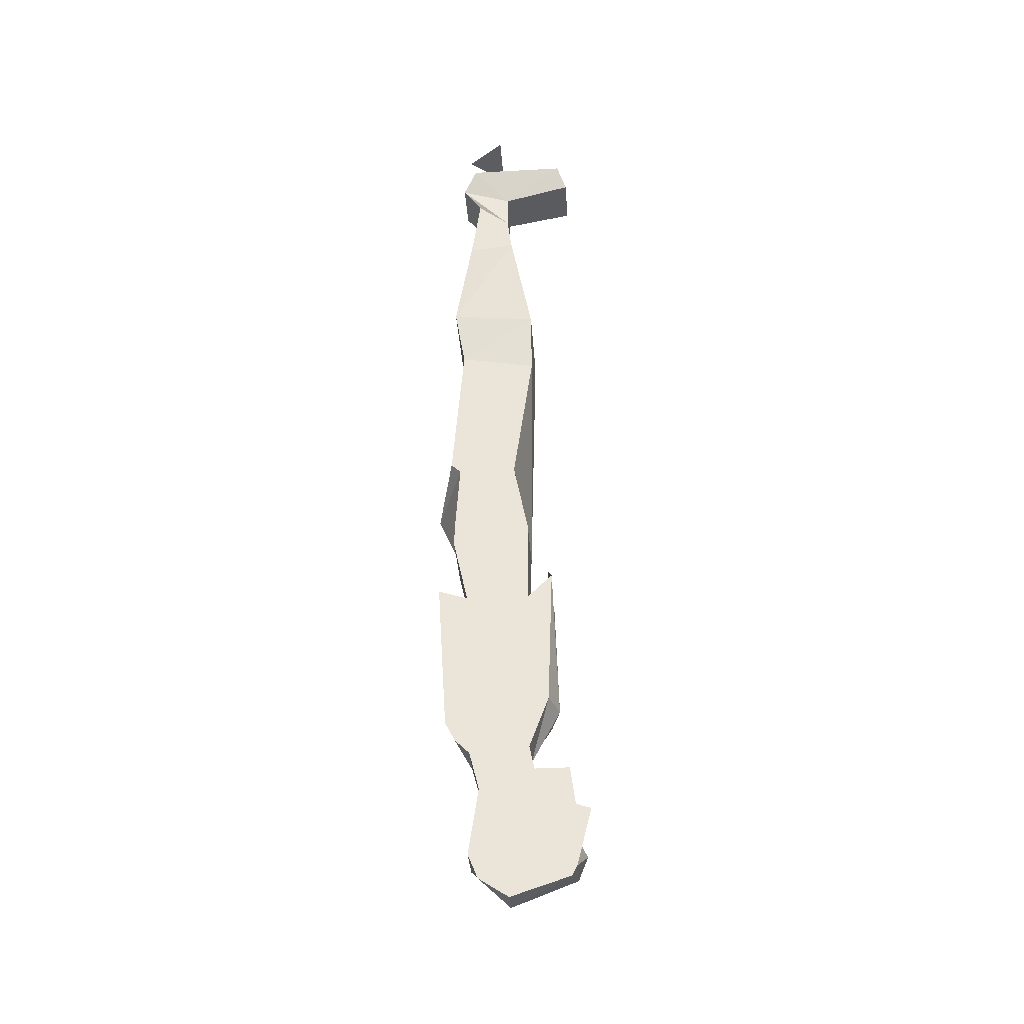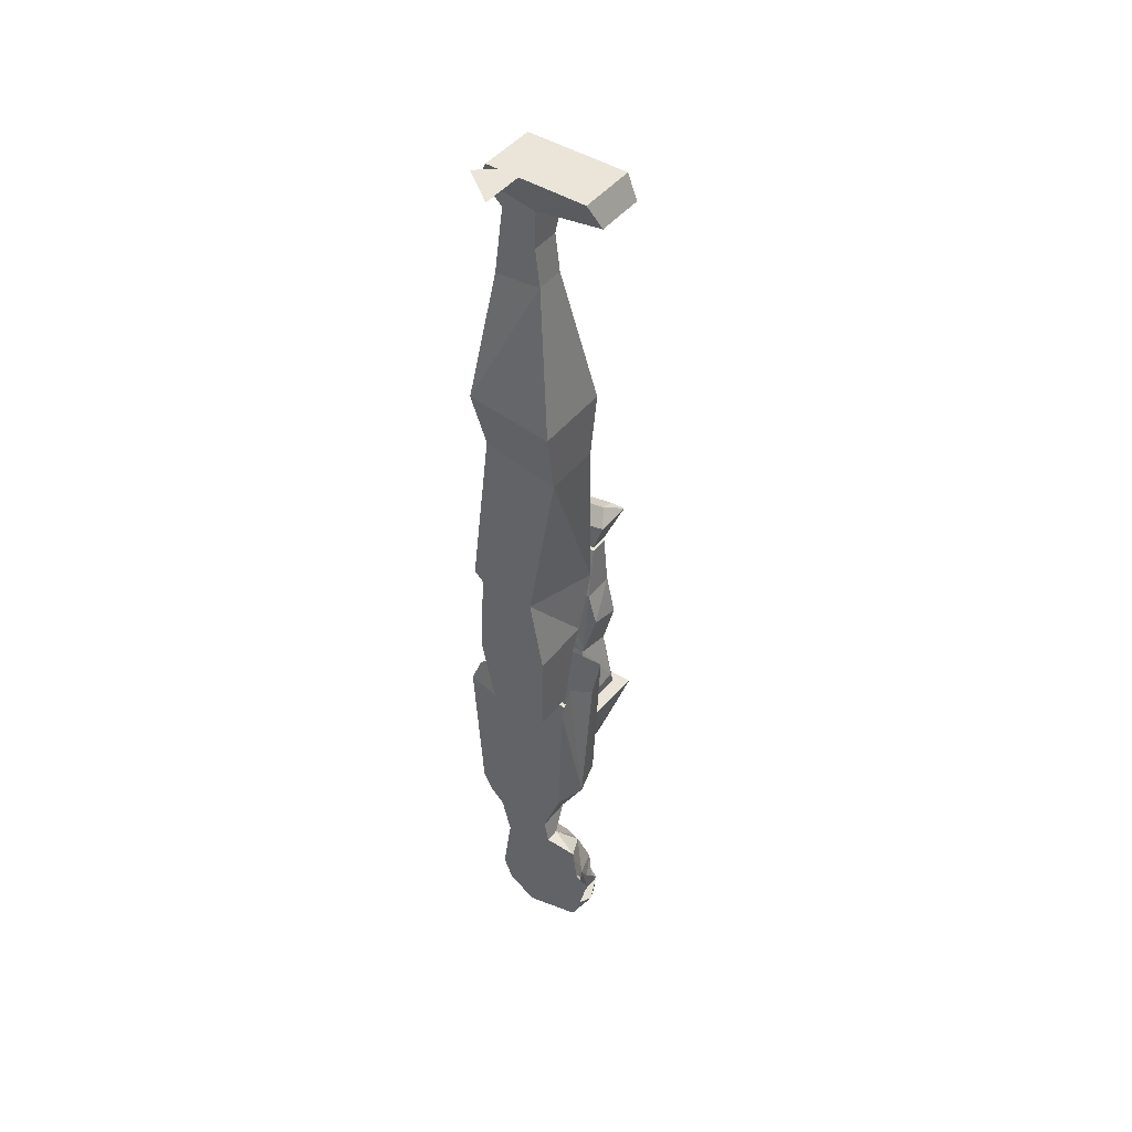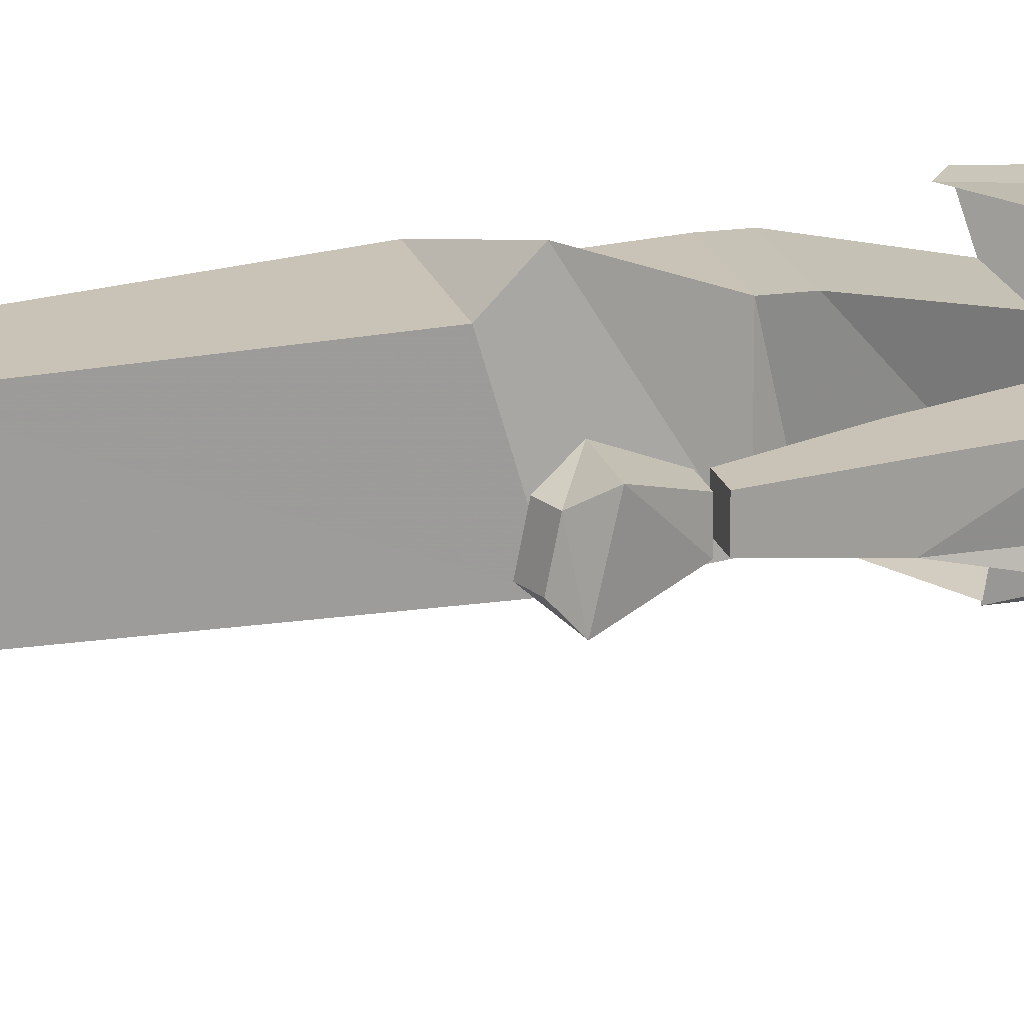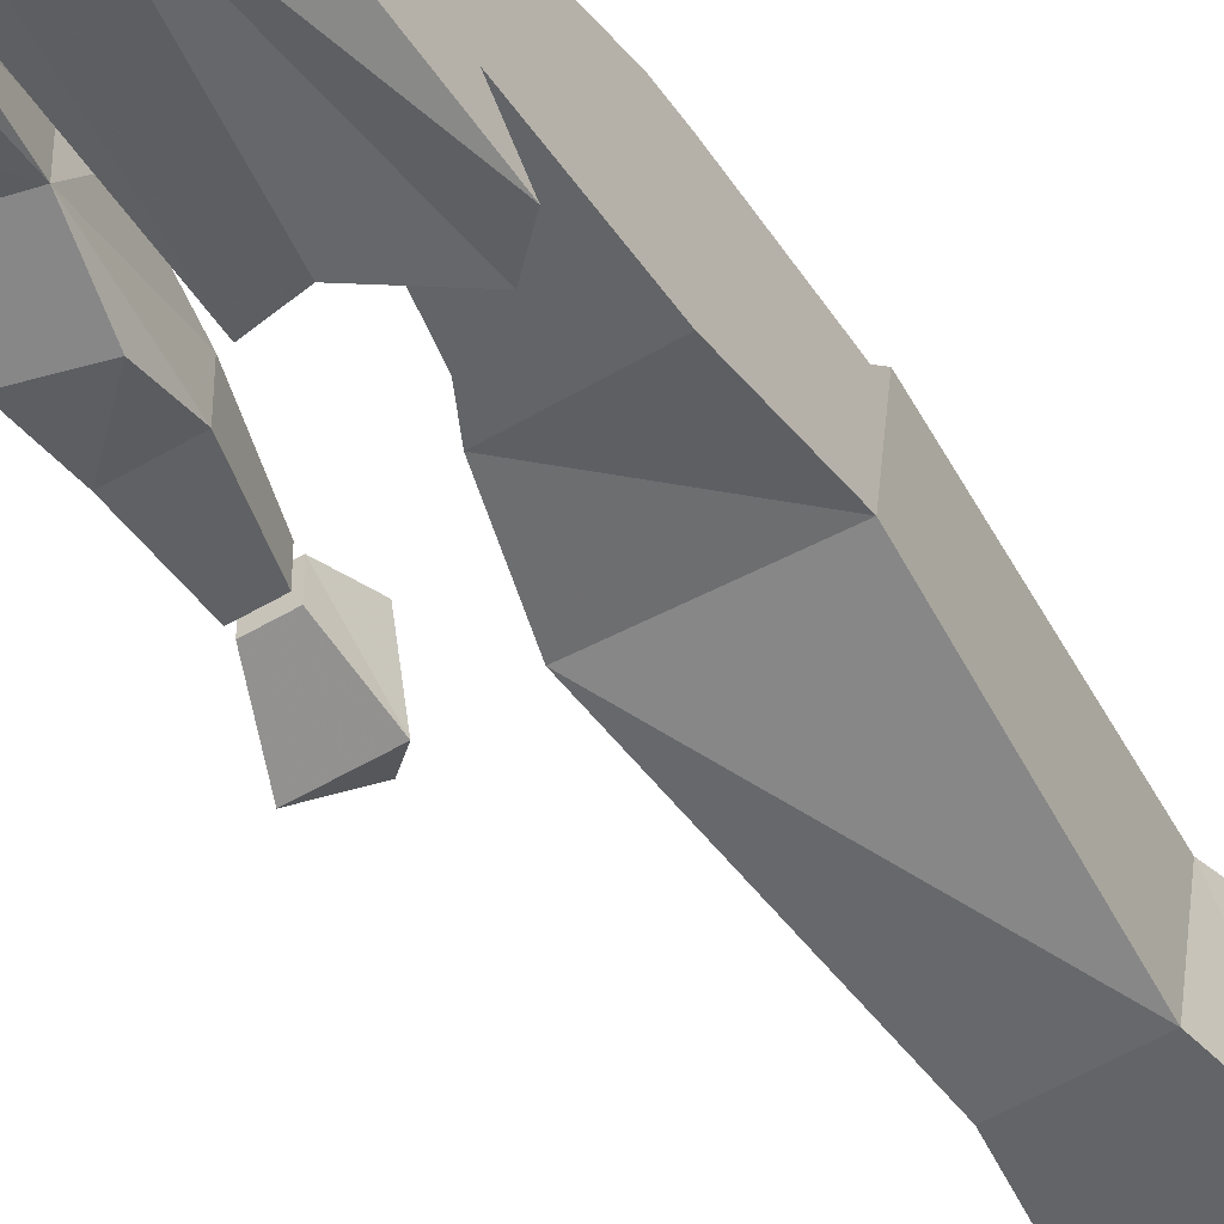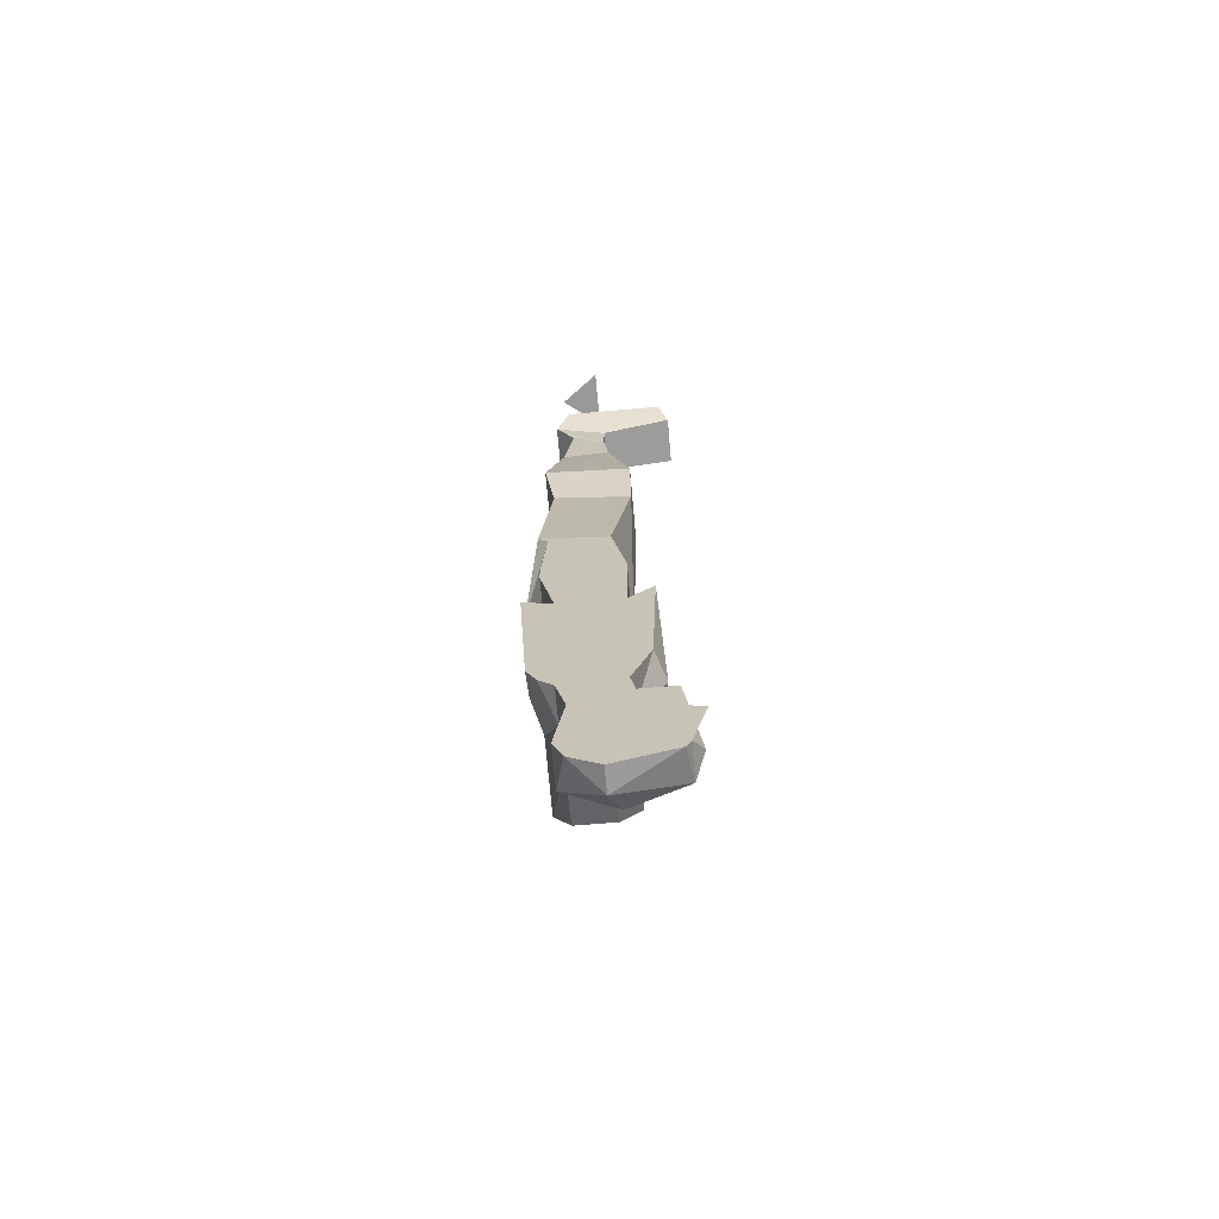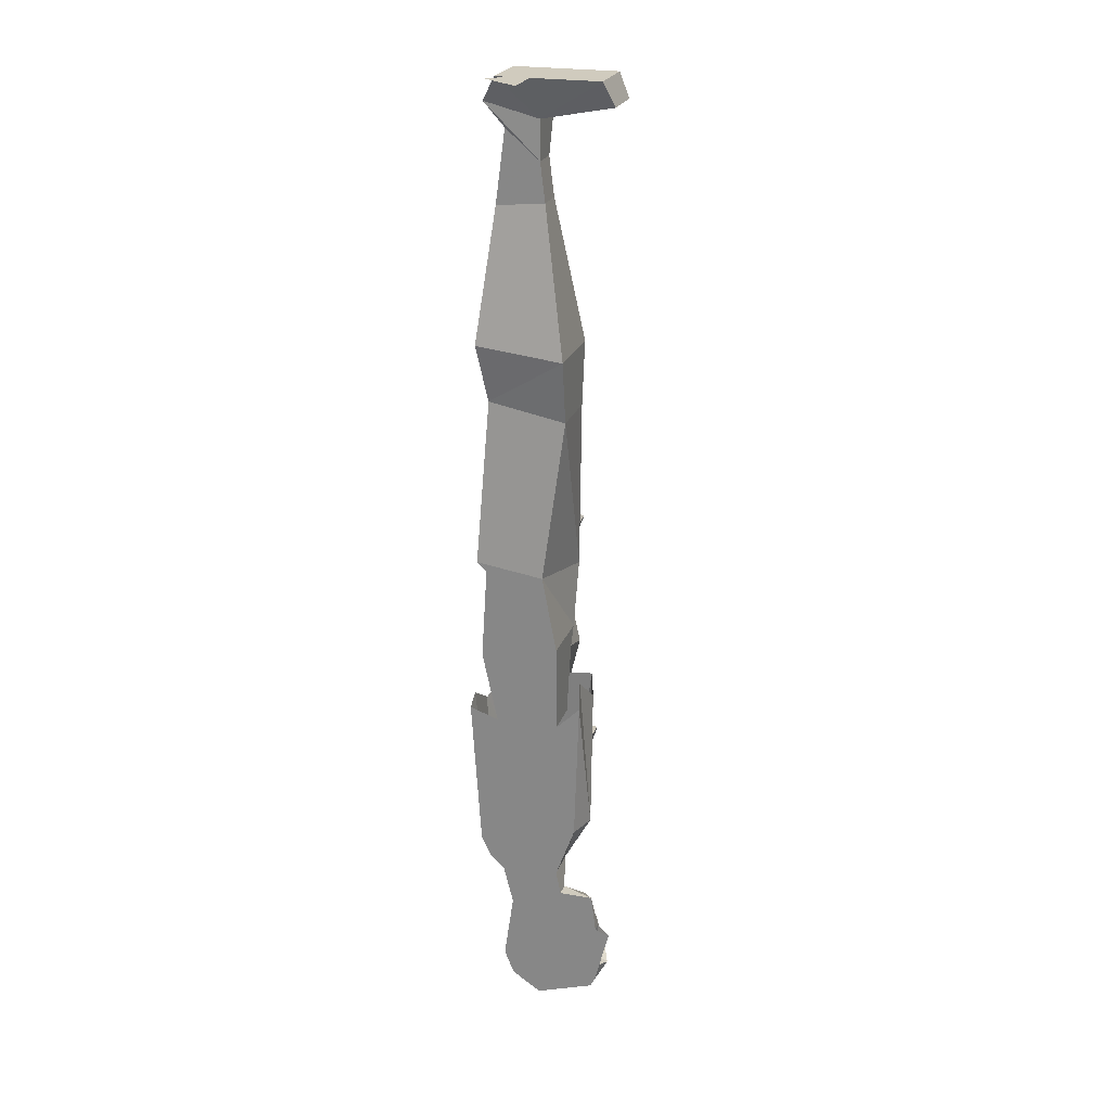
<metadata>
{"format":"obj","ext":"obj","renderer":"f3d","projection":"perspective","resolution":1024,"background":"white","views":[{"elev":-36.5,"azim":94.1,"up":"+Y"},{"elev":45.3,"azim":125.9,"up":"+Y"},{"elev":19.3,"azim":-104.7,"up":"+Z"},{"elev":-51.1,"azim":33.3,"up":"+Z"},{"elev":-69.1,"azim":95.0,"up":"+Y"},{"elev":23.5,"azim":106.7,"up":"+Y"}]}
</metadata>
<code>
v -0.007812 -1.477 -0.1328
v -0.04688 -1.477 -0.1328
v -0.03125 -1.469 -0.1328
v -0.03125 -1.461 -0.1328
v -0.01562 -1.43 -0.1328
v 0 -1.438 -0.1562
v 0 -1.469 -0.1484
v 0 -1.5 -0.1406
v -0.02344 -1.5 -0.1328
v -0.02344 -1.484 -0.1328
v -0.0625 -1.5 -0.1328
v -0.07812 -1.484 -0.09375
v -0.0625 -1.445 -0.1172
v -0.05469 -1.531 -0.1328
v -0.07812 -1.539 -0.04688
v -0.07812 -1.469 -0.0625
v -0.07812 -1.453 -0.07812
v -0.04688 -1.391 -0.1016
v 0 -1.531 -0.1328
v -0.02344 -1.508 -0.1484
v 0 -1.508 0.03125
v 0 -1.547 0.01562
v 0 -1.547 -0.125
v -0.07812 -1.453 -0.0625
v -0.07812 -1.438 -0.07031
v -0.02344 -1.367 -0.07031
v 0 -1.367 -0.125
v 0 -1.43 -0.1328
v -0.03906 -1.398 0.01562
v -0.0625 -1.406 -0.01562
v -0.0625 -1.508 0.03125
v 0 -1.398 0.01562
v -0.05469 -1.336 0.03125
v -0.05469 -1.328 -0.0625
v 0 -1.367 -0.07031
v -0.07812 -1.461 -0.03125
v -0.07812 -1.43 -0.05469
v -0.08594 -1.461 -0.03125
v -0.08594 -1.477 -0.03906
v -0.07812 -1.477 -0.03906
v -0.08594 -1.469 -0.0625
v -0.03906 -1.578 -0.03125
v 0 -1.578 -0.03125
v -0.1328 -1.32 -0.03125
v -0.1328 -1.32 0.03125
v -0.1406 -1.172 0.0625
v -0.1406 -1.172 -0.0625
v -0.1016 -1.242 -0.09375
v -0.04688 -1.242 -0.1094
v -0.04688 -1.258 0.07031
v -0.08594 -1.055 0.08594
v -0.1406 -1.031 0.07031
v -0.1328 -1.008 -0.08594
v -0.08594 -1.023 -0.1016
v -0.03125 -0.9766 -0.09375
v 0 -1.008 -0.1016
v 0 -1.242 -0.09375
v 0 -1.328 -0.0625
v 0 -1.336 0.03125
v 0 -1.312 0.05469
v 0 -1.281 0.07031
v 0 -1.031 0.08594
v -0.02344 -1.016 0.08594
v 0 -1.047 -0.0625
v -0.0625 -1.047 -0.0625
v -0.08594 -0.9375 -0.0625
v 0 -0.9375 -0.0625
v 0 -0.9375 0.0625
v 0 -1.047 0.03906
v -0.08594 -1.047 0.03906
v -0.1016 -0.9375 0.0625
v -0.1016 -0.9062 0.0625
v -0.1016 -0.9062 -0.0625
v 0 -0.9062 -0.0625
v 0 -0.9062 0.0625
v -0.1953 -0.9922 -0.03125
v -0.1953 -0.9375 -0.01562
v -0.1797 -1.062 -0.01562
v -0.25 -1.008 -0.03125
v -0.25 -0.9375 -0.01562
v -0.25 -0.8516 -0.007812
v -0.2188 -0.8516 -0.007812
v -0.1953 -0.9375 0.03125
v -0.1797 -1.023 0.03906
v -0.1797 -1.062 0.02344
v -0.1562 -1.18 -0.03906
v -0.1719 -1.156 -0.03906
v -0.2344 -1.156 -0.03906
v -0.2422 -1.078 -0.01562
v -0.25 -1.031 0.03906
v -0.25 -0.9375 0.03125
v -0.25 -0.8516 0.02344
v -0.2188 -0.8516 0.02344
v -0.2422 -1.078 0.02344
v -0.1641 -1.172 0.03906
v -0.1484 -1.172 0.02344
v -0.2422 -1.188 0.02344
v -0.2422 -1.18 0.03906
v -0.2422 -1.188 -0.03906
v -0.125 -1.32 -0.03125
v -0.125 -1.32 0.03125
v -0.2188 -1.289 0.03125
v -0.2188 -1.289 -0.03125
v -0.2578 -1.18 -0.0625
v -0.1328 -1.172 -0.0625
v -0.1328 -1.172 0.0625
v -0.2578 -1.18 0.0625
v -0.25 -0.8438 -0.007812
v -0.2188 -0.8438 -0.007812
v -0.2188 -0.8438 0.02344
v -0.25 -0.8438 0.02344
v -0.2734 -0.7969 0.03906
v -0.2734 -0.7812 -0.03125
v -0.2109 -0.7812 -0.03125
v -0.2109 -0.7969 0.03906
v -0.2344 -0.7656 0.02344
v -0.2578 -0.7734 0.02344
v -0.2578 -0.7656 -0.01562
v -0.2344 -0.7578 -0.01562
v -0.1172 -0.8047 0.1016
v -0.1328 -0.8047 -0.0625
v 0 -0.7812 -0.03906
v 0 -0.7812 0.05469
v 0 -0.7656 0.07031
v -0.1328 -0.7656 0.07031
v -0.1172 -0.5 0.05469
v -0.1172 -0.5234 -0.07031
v -0.02344 -0.5234 -0.07031
v -0.007812 -0.4062 0.07031
v -0.04688 -0.1953 0.04688
v -0.09375 -0.1953 0.04688
v -0.1328 -0.4062 0.07031
v -0.02344 -0.5 0.05469
v -0.007812 -0.4219 -0.07031
v -0.04688 -0.1875 -0.03125
v -0.04688 -0.125 -0.02344
v -0.04688 -0.07812 0.03125
v -0.1172 -0.07812 0.03125
v -0.09375 -0.125 -0.02344
v -0.09375 -0.1875 -0.03125
v -0.1328 -0.4219 -0.07031
v -0.1172 -0.0625 -0.02344
v -0.04688 -0.0625 -0.02344
v -0.03906 -0.03906 0.0625
v -0.1172 -0.03906 0.0625
v -0.1172 0 0.03906
v -0.1172 0 -0.125
v -0.1172 -0.03906 -0.1406
v -0.03906 -0.03906 -0.1406
v -0.02344 0 -0.125
v -0.02344 0 0.03906
v 0.04688 0 -0.01562
v -0.04688 0 -0.01562
v 0 0 0.04688
f 1 2 3
f 1 10 2
f 1 3 4
f 1 4 5
f 1 5 6
f 1 6 7
f 1 7 8
f 1 8 9
f 1 9 10
f 2 10 9
f 2 9 11
f 2 11 12
f 2 12 13
f 2 13 4
f 2 4 3
f 11 14 12
f 12 14 15
f 12 15 16
f 12 16 17
f 12 17 13
f 13 17 18
f 13 18 5
f 13 5 4
f 19 20 8
f 19 8 21
f 19 21 22
f 19 22 23
f 19 23 14
f 19 14 20
f 20 14 11
f 20 11 9
f 20 9 8
f 17 24 25
f 17 25 18
f 18 25 26
f 18 26 27
f 18 27 5
f 5 27 28
f 28 27 21
f 28 21 7
f 28 7 6
f 29 26 30
f 29 30 31
f 29 31 21
f 29 21 32
f 29 32 33
f 29 33 26
f 26 33 34
f 26 34 35
f 26 35 27
f 27 35 32
f 27 32 21
f 36 30 37
f 36 37 38
f 36 38 39
f 36 39 40
f 36 40 31
f 36 31 30
f 37 30 26
f 37 26 25
f 37 25 38
f 38 25 24
f 38 24 41
f 38 41 39
f 39 41 40
f 40 41 16
f 40 16 15
f 40 15 31
f 31 15 42
f 31 42 22
f 31 22 21
f 16 41 24
f 16 24 17
f 23 43 42
f 23 42 14
f 14 42 15
f 42 43 22
f 22 43 23
f 34 57 58
f 34 58 35
f 35 58 32
f 32 58 59
f 32 59 33
f 33 59 60
f 64 65 66
f 64 66 67
f 64 67 68
f 64 68 69
f 64 69 61
f 64 61 57
f 70 68 71
f 70 71 65
f 65 71 66
f 76 77 78
f 76 78 79
f 76 79 80
f 76 80 77
f 77 80 81
f 77 81 82
f 77 82 83
f 77 83 78
f 78 83 84
f 78 84 85
f 78 85 86
f 78 86 87
f 78 87 88
f 78 88 89
f 78 89 79
f 79 89 80
f 80 89 90
f 80 90 91
f 80 91 92
f 80 92 81
f 81 92 93
f 81 93 82
f 82 93 83
f 83 93 91
f 83 91 90
f 83 90 84
f 84 90 85
f 85 90 94
f 85 94 95
f 85 95 96
f 85 96 86
f 94 90 89
f 94 89 97
f 94 97 98
f 94 98 95
f 99 88 87
f 99 87 86
f 99 97 89
f 99 89 88
f 108 109 110
f 108 110 111
f 108 111 112
f 108 112 113
f 108 113 114
f 108 114 109
f 109 114 110
f 110 114 115
f 110 115 112
f 110 112 111
f 115 116 117
f 115 117 112
f 112 117 113
f 113 117 118
f 113 118 119
f 113 119 114
f 114 119 115
f 115 119 116
f 116 119 118
f 116 118 117
f 91 93 92
f 130 135 136
f 130 136 137
f 130 137 131
f 131 137 138
f 131 138 139
f 131 139 140
f 135 140 139
f 135 139 136
f 136 139 142
f 136 142 143
f 136 143 144
f 136 144 137
f 137 144 145
f 137 145 138
f 138 145 139
f 139 145 142
f 142 145 146
f 142 146 147
f 142 147 148
f 142 148 143
f 143 148 149
f 143 149 150
f 143 150 151
f 143 151 144
f 144 151 146
f 144 146 145
f 146 151 150
f 146 150 147
f 147 150 149
f 147 149 148
f 60 57 61
f 57 60 58
f 58 60 59
f 32 35 58
f 8 7 21
f 68 70 69
f 44 45 46
f 44 46 47
f 44 47 48
f 44 48 49
f 44 49 34
f 44 34 45
f 45 34 33
f 45 33 46
f 46 33 50
f 46 50 51
f 46 51 52
f 46 52 47
f 47 52 53
f 47 53 48
f 48 53 54
f 48 54 49
f 49 54 55
f 49 55 56
f 49 56 57
f 49 57 34
f 33 60 61
f 33 61 50
f 50 61 62
f 50 62 63
f 50 63 51
f 100 101 102
f 100 102 103
f 100 103 104
f 100 104 105
f 100 105 101
f 101 105 106
f 101 106 107
f 101 107 102
f 102 107 103
f 103 107 104
f 104 107 106
f 104 106 105
f 64 57 56
f 73 72 120
f 73 120 121
f 73 121 122
f 73 122 74
f 74 122 123
f 74 123 75
f 75 123 72
f 72 123 120
f 120 123 124
f 120 124 125
f 120 125 121
f 121 125 126
f 121 126 127
f 121 127 128
f 121 128 122
f 122 128 124
f 122 124 123
f 129 130 131
f 129 131 132
f 129 132 133
f 129 133 134
f 129 134 135
f 129 135 130
f 131 140 141
f 131 141 132
f 132 141 127
f 132 127 126
f 132 126 133
f 133 126 124
f 133 124 128
f 133 128 134
f 134 128 127
f 134 127 141
f 134 141 135
f 135 141 140
f 124 126 125
f 69 62 61
f 66 71 72
f 66 72 73
f 66 73 67
f 67 73 74
f 67 74 75
f 67 75 68
f 68 75 72
f 68 72 71
f 152 153 154

</code>
